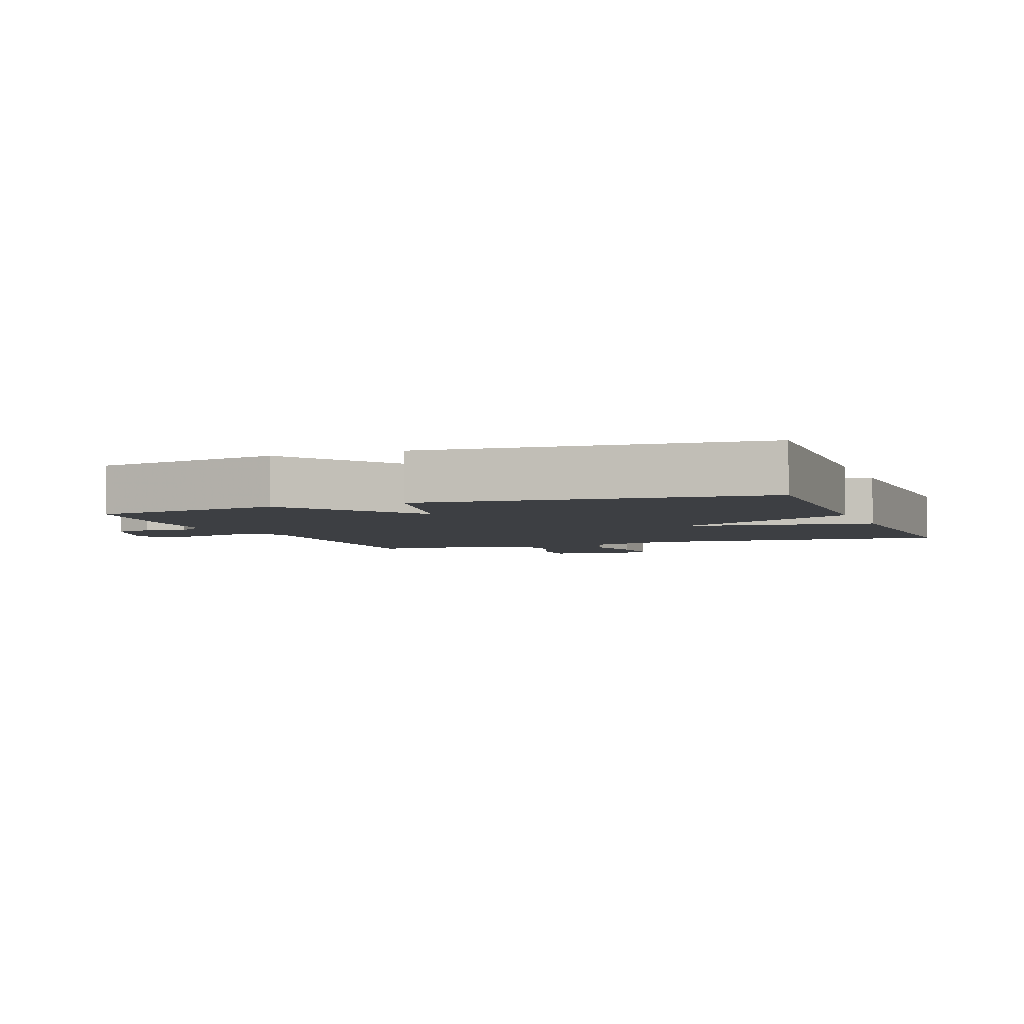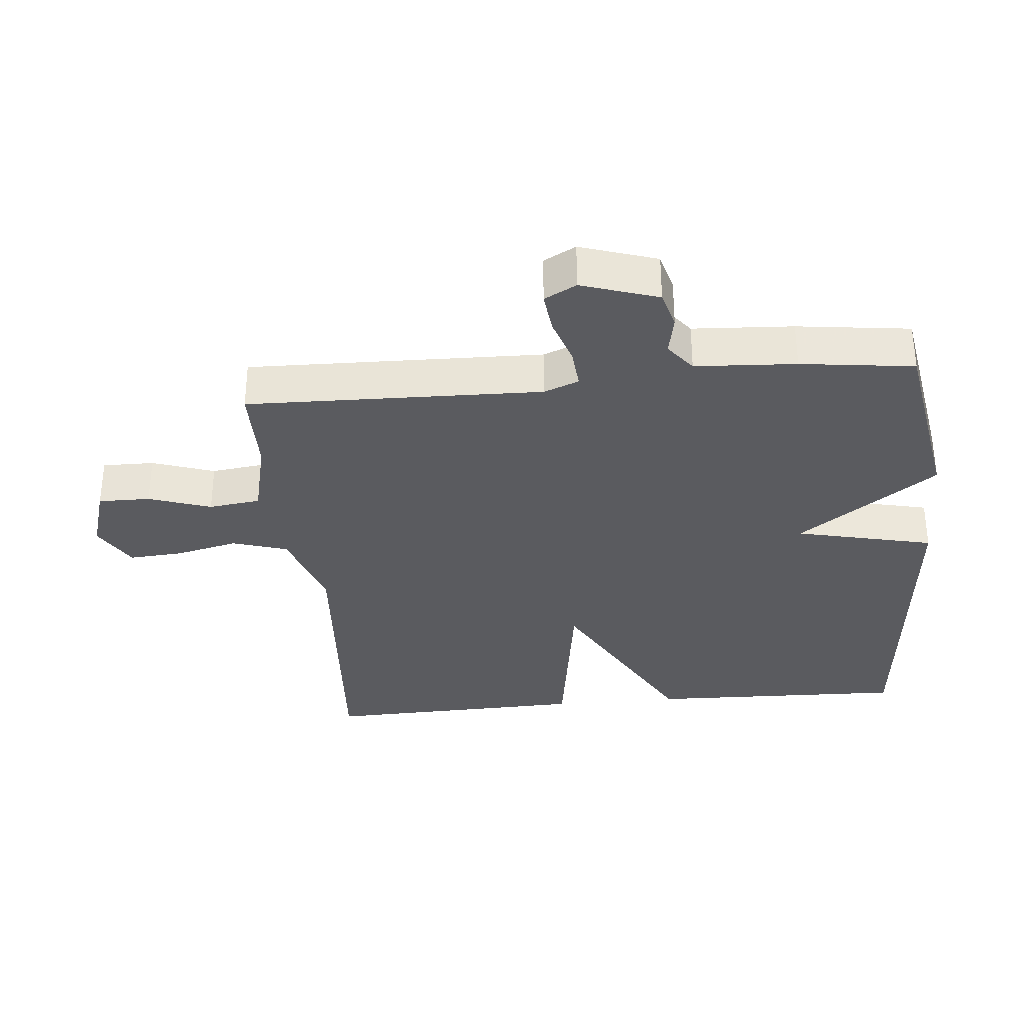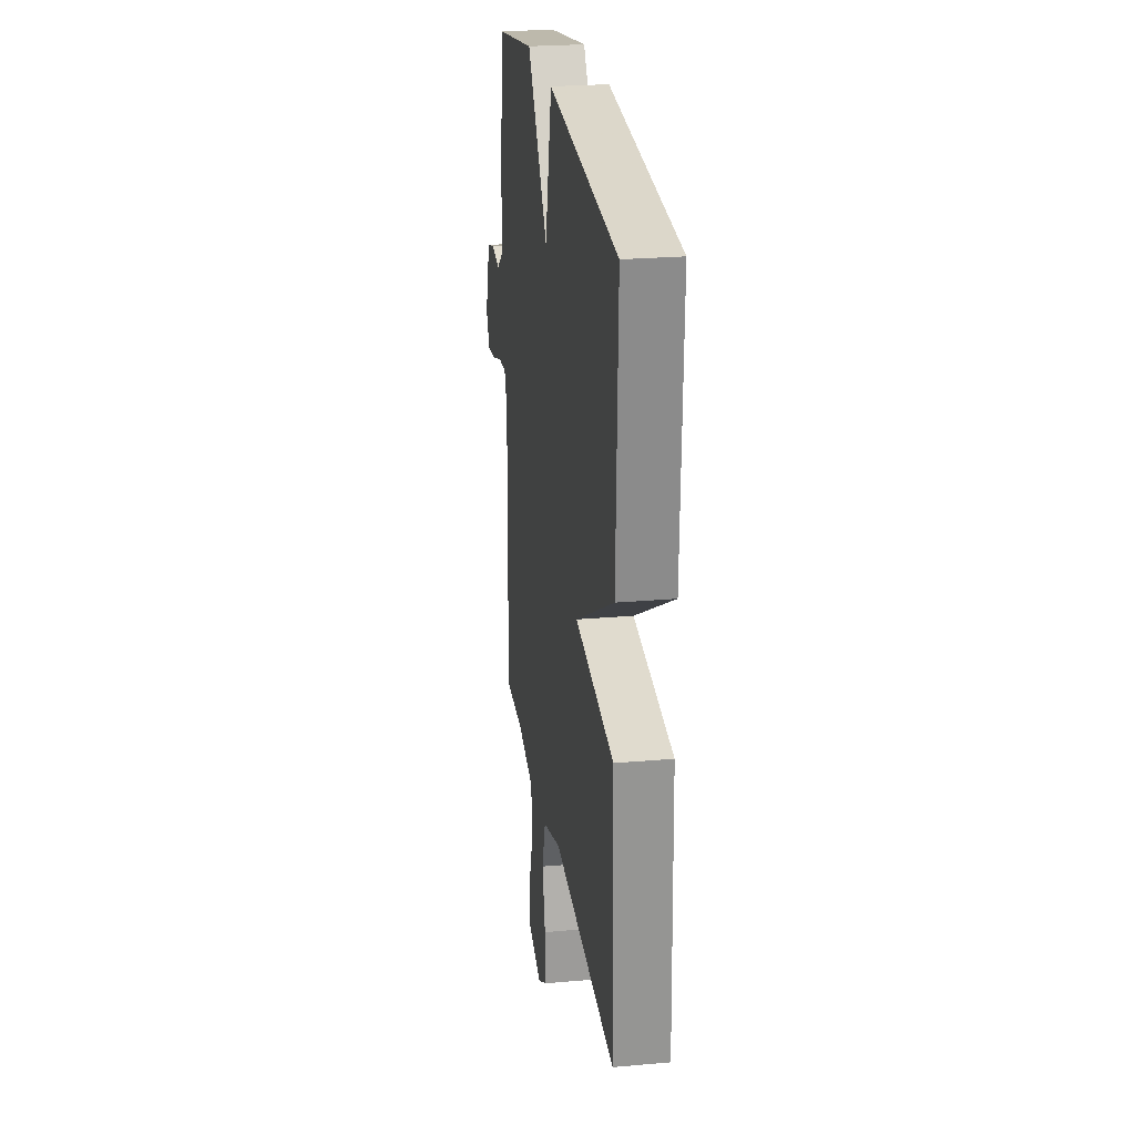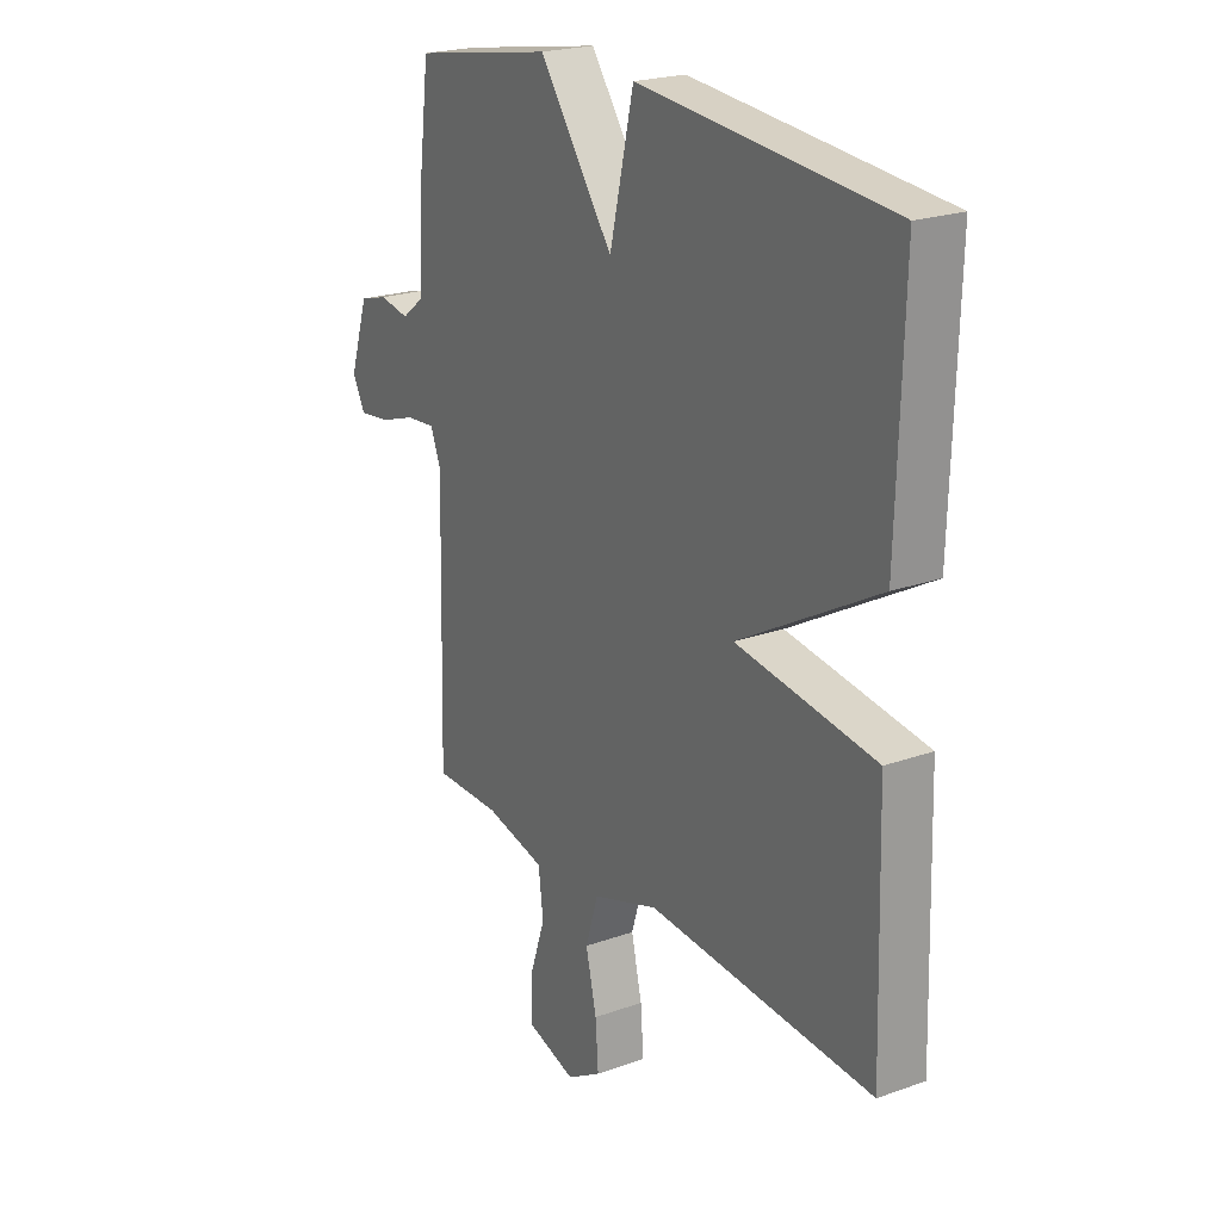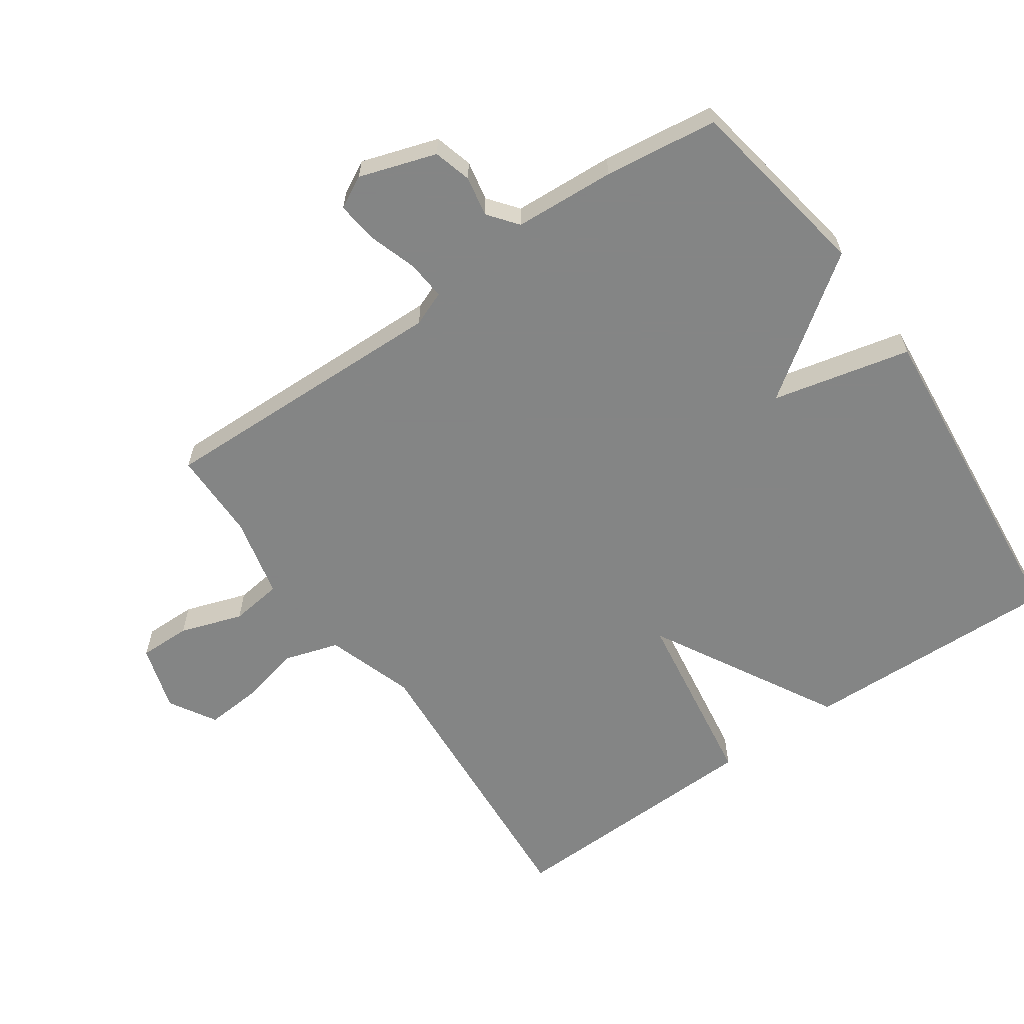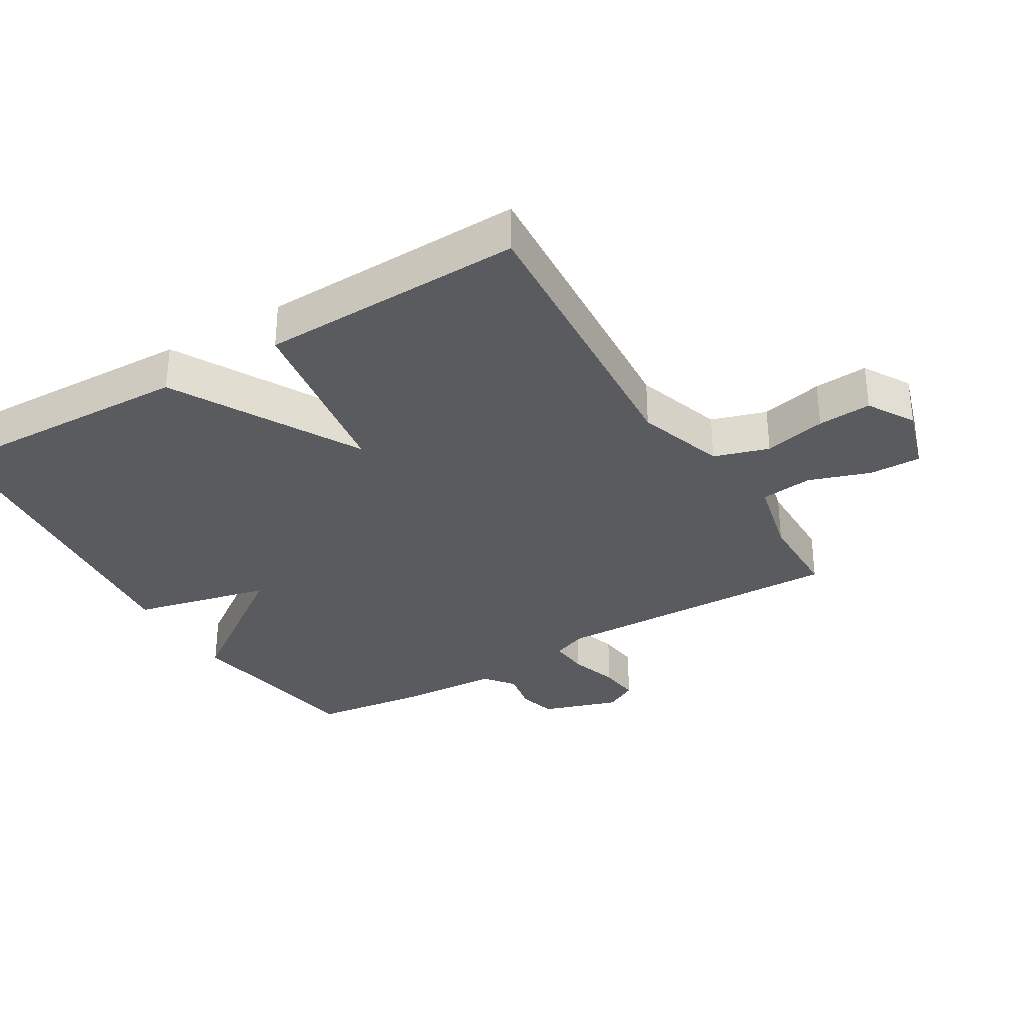
<metadata>
{"format":"obj","ext":"obj","renderer":"f3d","projection":"perspective","resolution":1024,"background":"white","views":[{"elev":-4.0,"azim":20.8,"up":"+Y"},{"elev":-33.4,"azim":-84.6,"up":"+Y"},{"elev":24.8,"azim":81.8,"up":"+Z"},{"elev":22.0,"azim":58.1,"up":"+Z"},{"elev":-61.6,"azim":-55.1,"up":"+Y"},{"elev":-32.7,"azim":120.9,"up":"+Y"}]}
</metadata>
<code>
v -0.5 0.07 -0.5
v -0.489 0.07 -0.049
v -0.51 0.07 0.004
v -0.57 0.07 -0.001
v -0.644 0.07 -0.025
v -0.707 0.07 -0.032
v -0.733 0.07 0.017
v -0.695 0.07 0.134
v -0.637 0.07 0.15
v -0.576 0.07 0.138
v -0.531 0.07 0.173
v -0.522 0.07 0.327
v -0.5 0.07 0.5
v -0.212 0.07 0.549
v -0.061 0.07 0.338
v -0.012 0.07 0.549
v 0.5 0.07 0.5
v 0.488 0.07 0.104
v 0.204 0.07 -0.053
v 0.488 0.07 -0.096
v 0.5 0.07 -0.5
v 0.041 0.07 -0.467
v -0.093 0.07 -0.511
v -0.119 0.07 -0.595
v -0.097 0.07 -0.69
v -0.091 0.07 -0.772
v -0.162 0.07 -0.814
v -0.263 0.07 -0.783
v -0.262 0.07 -0.704
v -0.23 0.07 -0.609
v -0.24 0.07 -0.53
v -0.363 0.07 -0.501
v -0.5 0 -0.5
v -0.489 0 -0.049
v -0.51 0 0.004
v -0.57 0 -0.001
v -0.644 0 -0.025
v -0.707 0 -0.032
v -0.733 0 0.017
v -0.695 0 0.134
v -0.637 0 0.15
v -0.576 0 0.138
v -0.531 0 0.173
v -0.522 0 0.327
v -0.5 0 0.5
v -0.212 0 0.549
v -0.061 0 0.338
v -0.012 0 0.549
v 0.5 0 0.5
v 0.488 0 0.104
v 0.204 0 -0.053
v 0.488 0 -0.096
v 0.5 0 -0.5
v 0.041 0 -0.467
v -0.093 0 -0.511
v -0.119 0 -0.595
v -0.097 0 -0.69
v -0.091 0 -0.772
v -0.162 0 -0.814
v -0.263 0 -0.783
v -0.262 0 -0.704
v -0.23 0 -0.609
v -0.24 0 -0.53
v -0.363 0 -0.501
f 28 29 30
f 27 28 30
f 26 27 30
f 25 26 30
f 24 25 30
f 23 24 30 31
f 22 23 31 32
f 19 20 21 22
f 17 18 19
f 16 17 19
f 15 16 19
f 19 22 32
f 15 19 32
f 14 15 32
f 13 14 32
f 12 13 32
f 11 12 32
f 8 9 10
f 7 8 10
f 6 7 10
f 5 6 10
f 4 5 10
f 3 4 10 11
f 2 3 11
f 32 1 2
f 2 11 32
f 62 61 60
f 62 60 59
f 62 59 58
f 62 58 57
f 62 57 56
f 63 62 56 55
f 64 63 55 54
f 54 53 52 51
f 51 50 49
f 51 49 48
f 51 48 47
f 64 54 51
f 64 51 47
f 64 47 46
f 64 46 45
f 64 45 44
f 64 44 43
f 42 41 40
f 42 40 39
f 42 39 38
f 42 38 37
f 42 37 36
f 43 42 36 35
f 43 35 34
f 34 33 64
f 64 43 34
f 1 33 34 2
f 2 34 35 3
f 3 35 36 4
f 4 36 37 5
f 5 37 38 6
f 6 38 39 7
f 7 39 40 8
f 8 40 41 9
f 9 41 42 10
f 10 42 43 11
f 11 43 44 12
f 12 44 45 13
f 13 45 46 14
f 14 46 47 15
f 15 47 48 16
f 16 48 49 17
f 17 49 50 18
f 18 50 51 19
f 19 51 52 20
f 20 52 53 21
f 21 53 54 22
f 22 54 55 23
f 23 55 56 24
f 24 56 57 25
f 25 57 58 26
f 26 58 59 27
f 27 59 60 28
f 28 60 61 29
f 29 61 62 30
f 30 62 63 31
f 31 63 64 32
f 32 64 33 1

</code>
